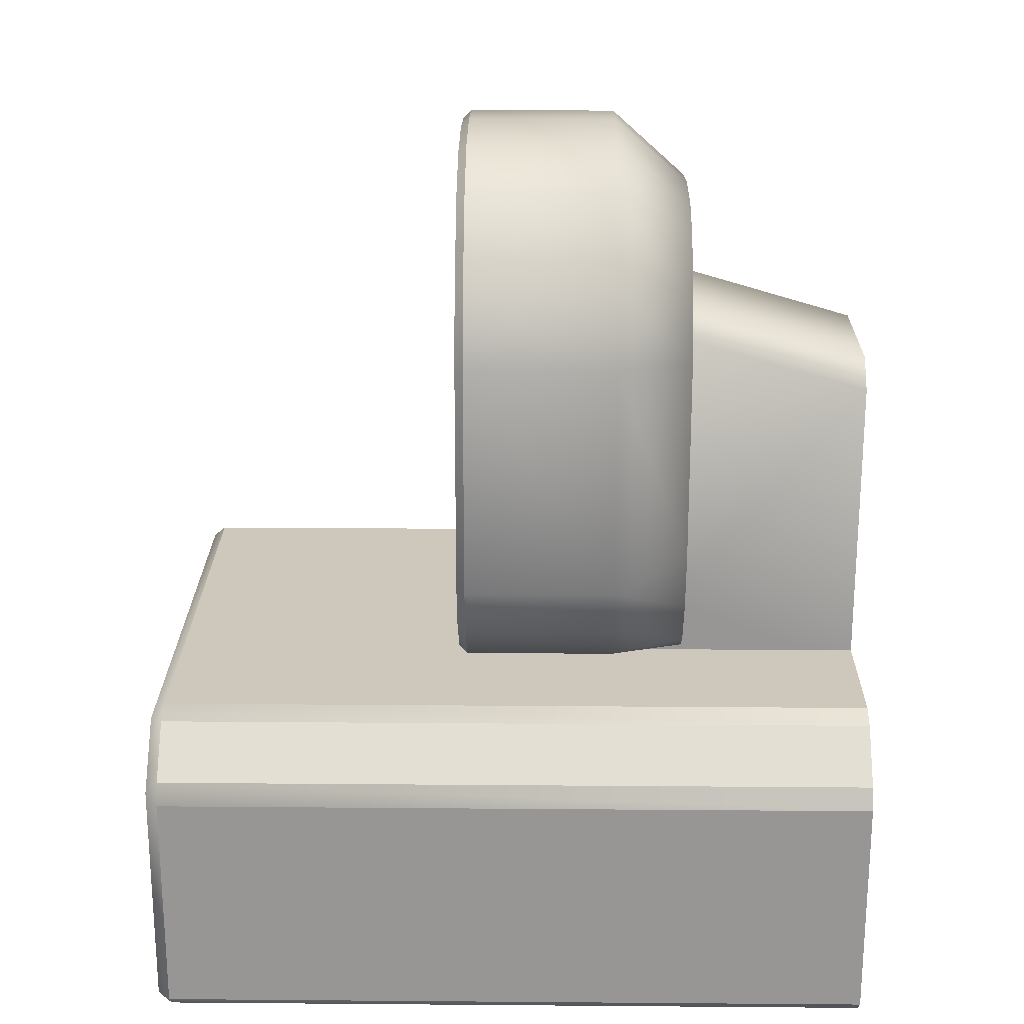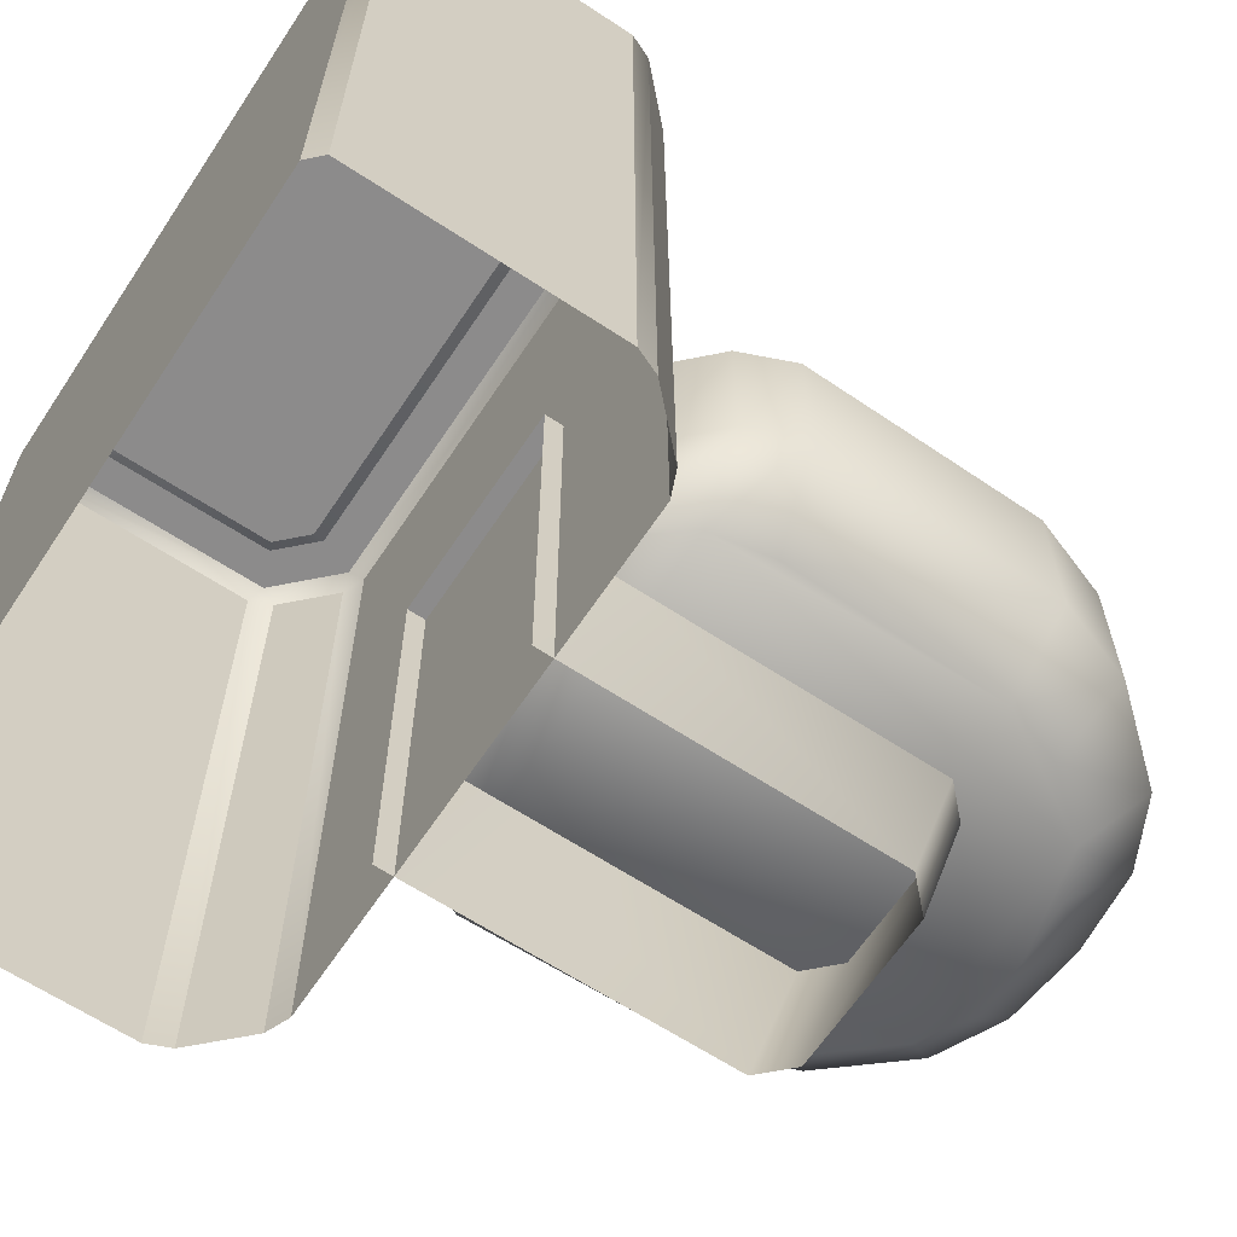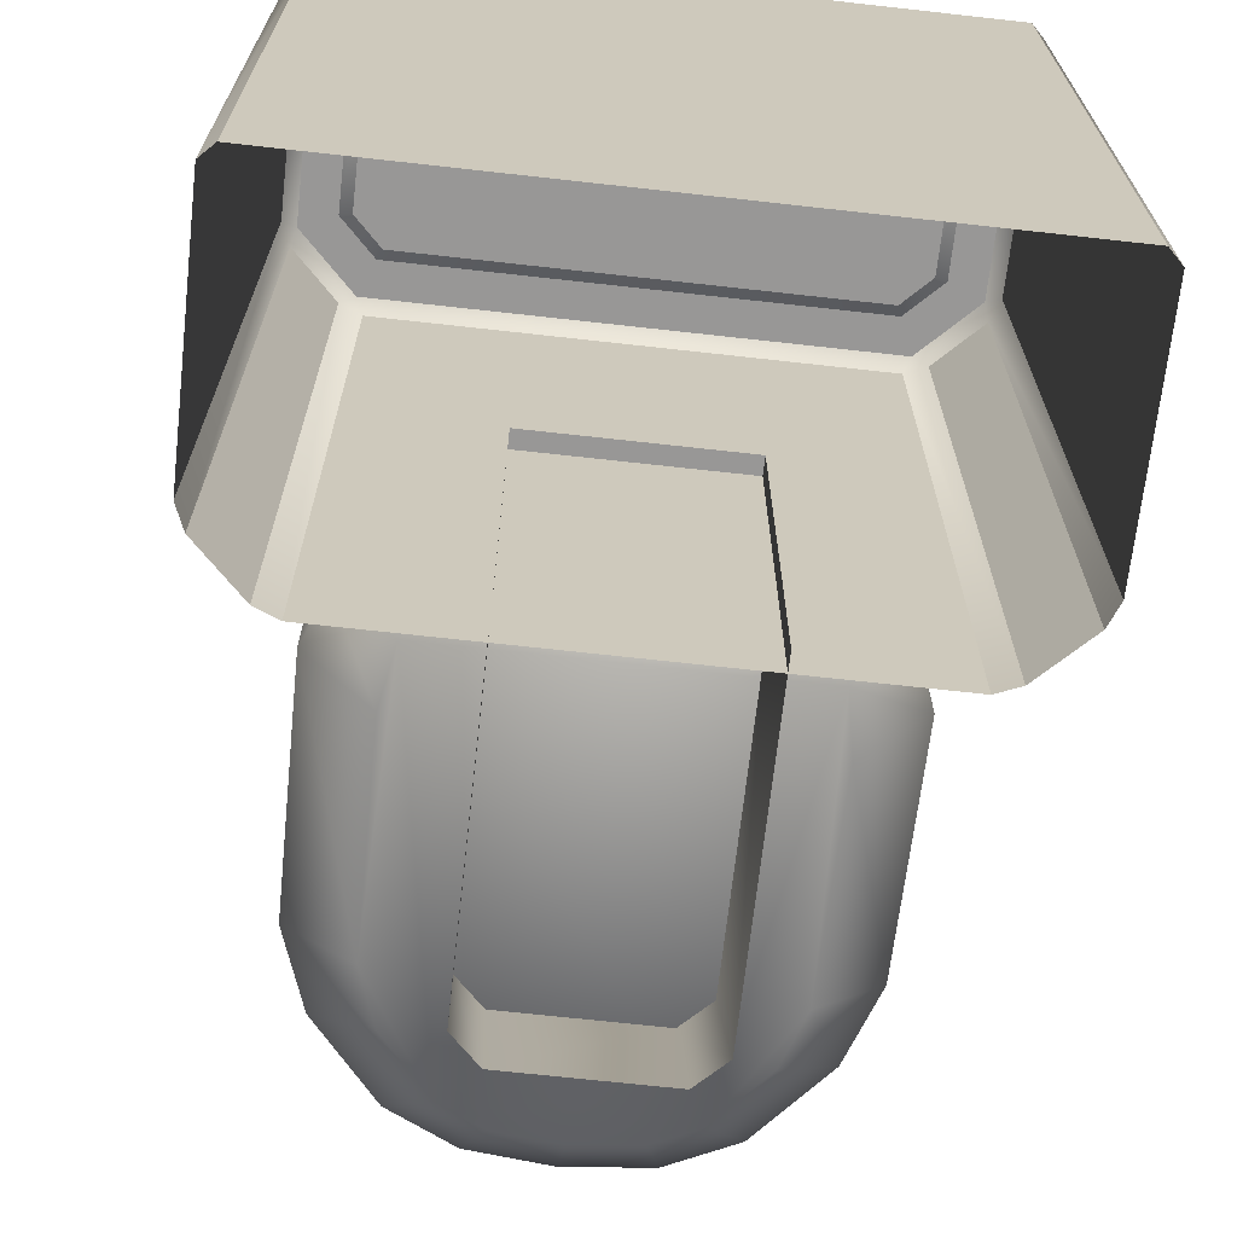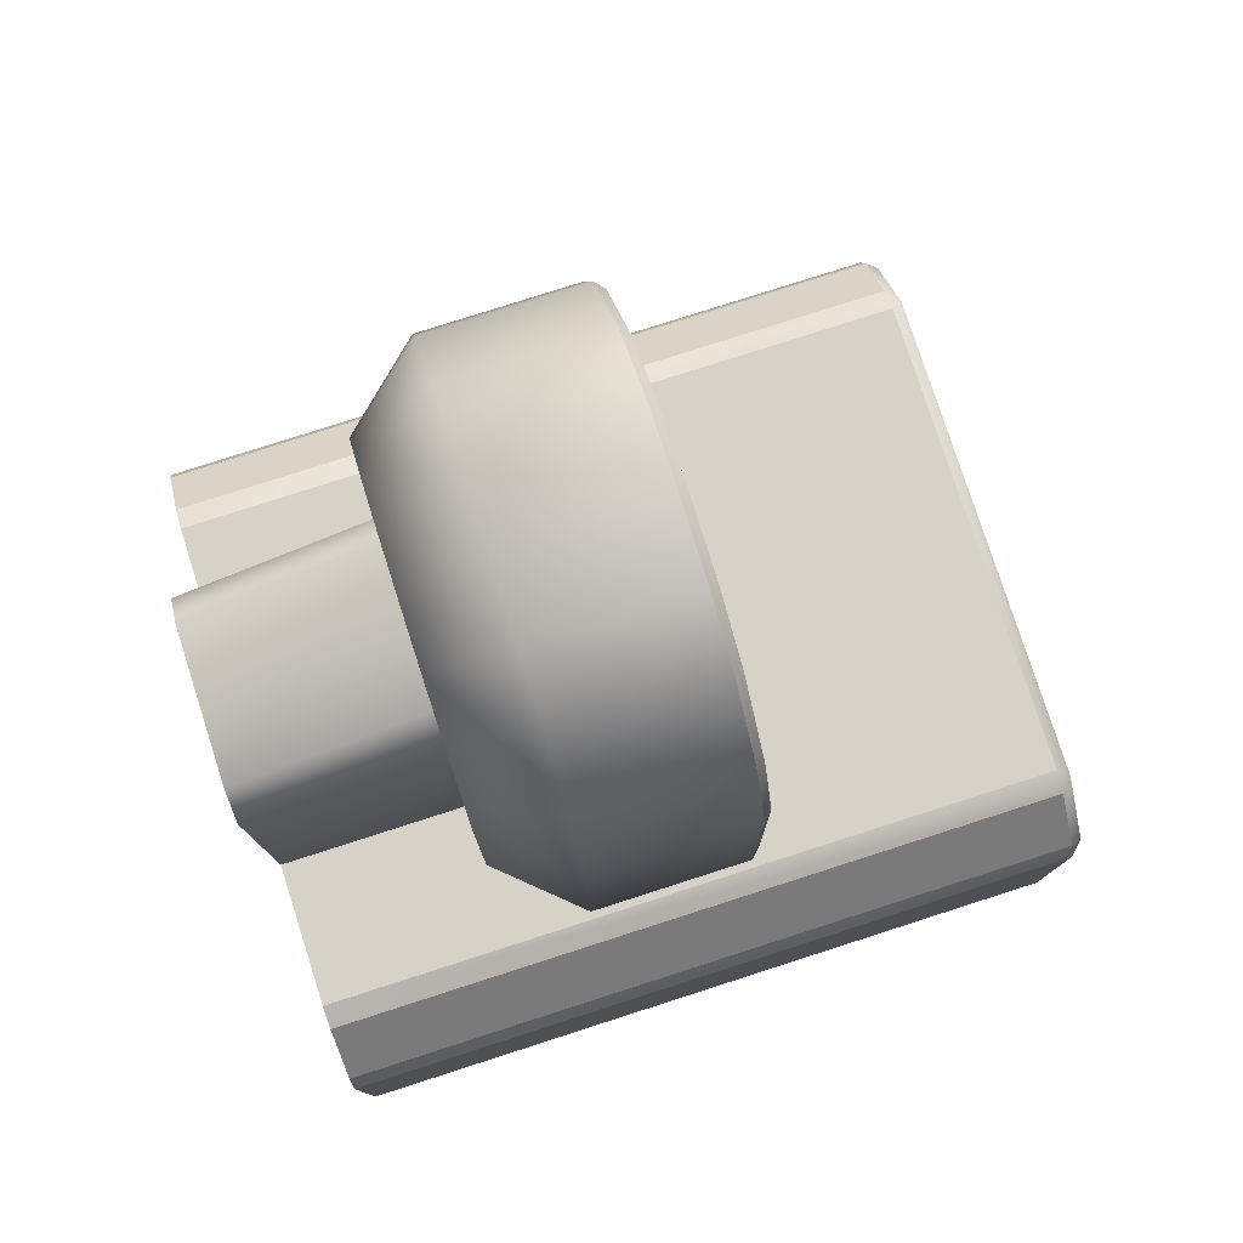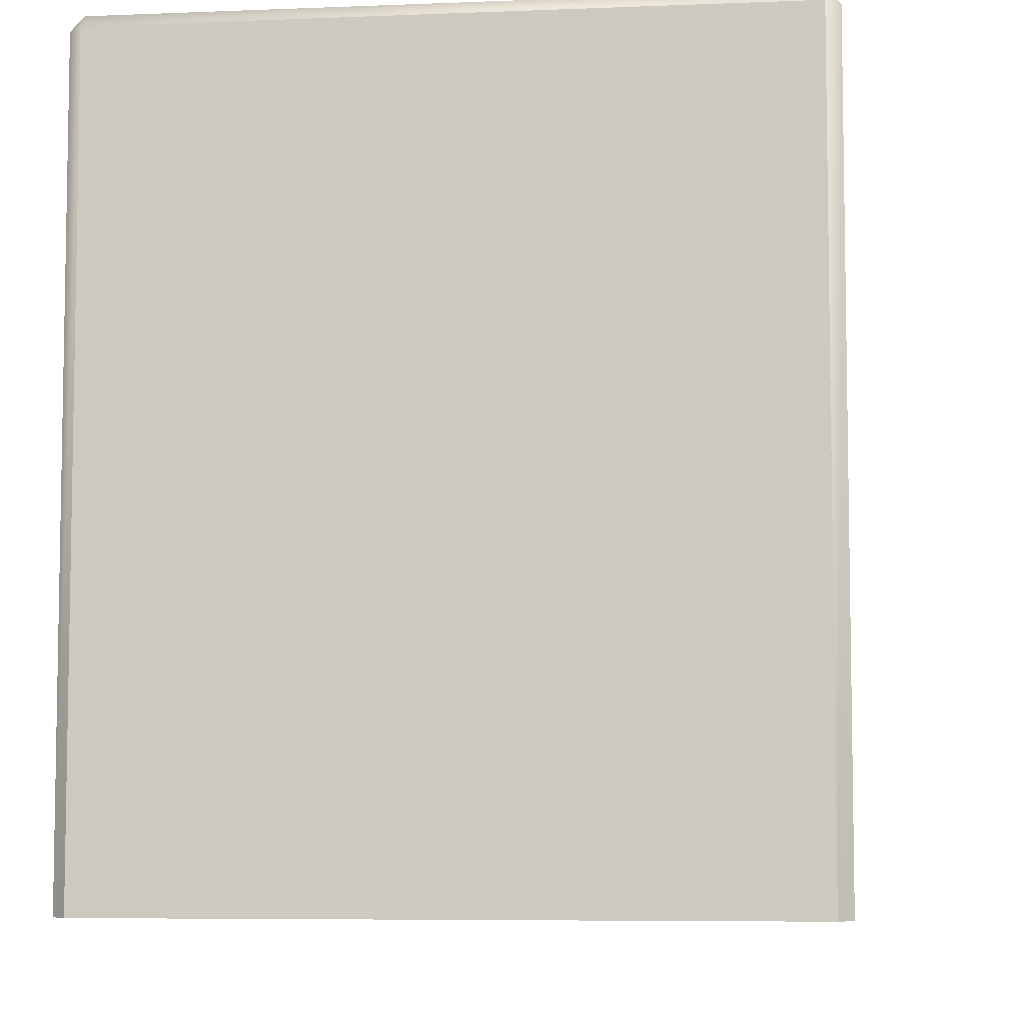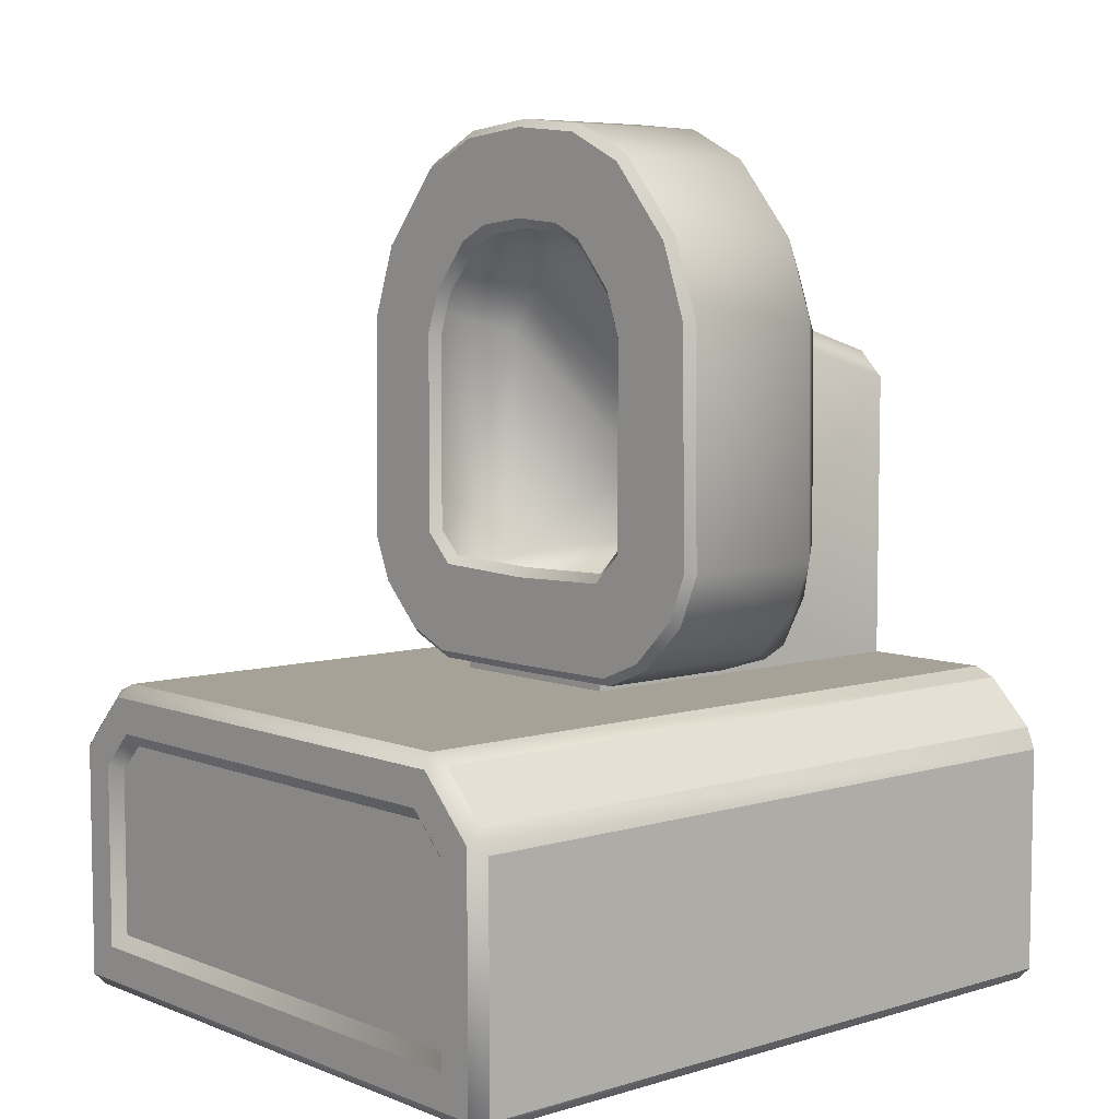
<metadata>
{"format":"obj","ext":"obj","renderer":"f3d","projection":"perspective","resolution":1024,"background":"white","views":[{"elev":21.9,"azim":-89.2,"up":"+Z"},{"elev":-64.0,"azim":-123.6,"up":"+Y"},{"elev":-68.3,"azim":173.6,"up":"+Y"},{"elev":78.5,"azim":72.2,"up":"+Z"},{"elev":-6.5,"azim":-173.1,"up":"+Y"},{"elev":6.4,"azim":-131.2,"up":"+Z"}]}
</metadata>
<code>
v  -11.56 0 32.37
v  -11.56 22.37 38.89
v  -11.56 22.37 5.26
v  -11.56 0 -3.55
v  11.56 22.37 5.26
v  11.56 0 -3.55
v  11.56 46.12 -3.55
v  11.56 46.12 4.494
v  8.41 0 35.52
v  8.41 22.37 42.04
v  -8.41 22.37 42.04
v  -8.41 0 35.52
v  -11.56 46.12 -3.55
v  -11.56 46.12 4.494
v  11.56 22.37 38.89
v  11.56 0 32.37
v  14.34 29.86 -0.5239
v  0 29.86 -0.5896
v  0 47.16 -0.5895
v  14.34 47.16 -0.5239
v  -14.34 29.86 -0.5239
v  -14.34 47.16 -0.5239
v  -20.18 29.86 1.895
v  -20.18 47.16 1.895
v  -25.47 29.86 7.182
v  -25.47 47.16 7.182
v  -27.88 29.86 13.02
v  -27.88 47.16 13.02
v  -27.51 29.86 39.92
v  -27.51 47.16 39.92
v  -24.39 29.86 48.72
v  -24.39 47.16 48.72
v  -16.82 29.86 57.53
v  -16.82 47.16 57.53
v  -9.273 29.86 61.18
v  -9.273 47.16 61.18
v  0 29.86 62.13
v  0 47.16 62.13
v  9.273 29.86 61.18
v  9.273 47.16 61.18
v  16.82 29.86 57.53
v  16.82 47.16 57.53
v  24.39 29.86 48.72
v  24.39 47.16 48.72
v  27.51 29.86 39.92
v  27.51 47.16 39.92
v  27.88 29.86 13.02
v  27.88 47.16 13.02
v  25.47 29.86 7.182
v  25.47 47.16 7.182
v  20.18 29.86 1.895
v  20.18 47.16 1.895
v  12.81 21.19 -0.2634
v  15.88 21.19 1.775
v  19.04 21.19 7.74
v  -12.81 21.19 -0.2634
v  20.28 21.19 14.48
v  19.95 21.19 38.56
v  12.1 21.19 51.39
v  17.71 21.19 44.85
v  7.175 21.19 53.77
v  0 21.19 54.51
v  -12.1 21.19 51.39
v  -7.175 21.19 53.77
v  -19.04 21.19 7.74
v  -17.71 21.19 44.85
v  -19.95 21.19 38.56
v  -20.28 21.19 14.48
v  -15.88 21.19 1.775
v  0 21.19 -0.322
v  14.23 48.12 0.4236
v  0 48.12 0.3642
v  0 48.12 10.42
v  13.03 48.12 10.85
v  -14.23 48.12 0.4236
v  -13.03 48.12 10.85
v  -19.58 48.12 2.641
v  -24.72 48.12 7.774
v  -16.49 48.12 14.28
v  -26.94 48.12 13.13
v  -26.58 48.12 39.75
v  -16.53 48.12 37.94
v  -23.56 48.12 48.24
v  -14.7 48.12 43.1
v  -16.24 48.12 56.78
v  -9.963 48.12 48.62
v  -9.014 48.12 60.26
v  -6.227 48.12 50.42
v  0 48.12 61.18
v  0 48.12 51.06
v  9.014 48.12 60.26
v  6.227 48.12 50.42
v  16.24 48.12 56.78
v  9.963 48.12 48.62
v  23.56 48.12 48.24
v  14.7 48.12 43.1
v  26.58 48.12 39.75
v  16.53 48.12 37.94
v  26.94 48.12 13.13
v  16.49 48.12 14.28
v  24.72 48.12 7.774
v  19.58 48.12 2.641
v  0 47.07 11.52
v  12.61 47.07 11.87
v  -12.61 47.07 11.87
v  -15.47 47.07 14.7
v  -15.43 47.07 37.75
v  -13.73 47.07 42.54
v  -9.279 47.07 47.73
v  -5.923 47.07 49.35
v  0 47.07 49.96
v  5.923 47.07 49.35
v  9.279 47.07 47.73
v  13.73 47.07 42.54
v  15.43 47.07 37.75
v  15.47 47.07 14.7
v  0 43.84 6.303
v  16.37 43.84 6.754
v  -16.37 43.84 6.754
v  -20.08 43.84 10.43
v  -20.03 43.84 40.35
v  -17.82 43.84 46.57
v  -12.04 43.84 53.3
v  -7.688 43.84 55.41
v  0 43.84 56.19
v  7.688 43.84 55.41
v  12.04 43.84 53.3
v  17.82 43.84 46.57
v  20.03 43.84 40.35
v  20.08 43.84 10.43
v  0 35.32 6.416
v  13.16 35.36 6.981
v  -13.16 35.36 6.981
v  -18.01 35.36 10.1
v  -15.33 35.9 37.79
v  -13.03 35.9 41.48
v  -8.396 35.9 45.12
v  -5.314 35.9 46.28
v  0 35.9 46.88
v  5.314 35.9 46.28
v  8.396 35.9 45.12
v  13.03 35.9 41.48
v  15.33 35.9 37.79
v  18.01 35.36 10.1
v  -5.213 22.83 12.67
v  0 22.83 11.46
v  -6.446 22.83 14.15
v  -6.006 22.83 21.87
v  -1.735 22.83 23.8
v  0 22.83 24.03
v  1.735 22.83 23.8
v  6.006 22.83 21.87
v  6.446 22.83 14.15
v  5.213 22.83 12.67
v  29.18 82.94 -11.76
v  29.18 82.94 -31.12
v  -29.18 82.94 -31.12
v  -25.92 82.94 -8.501
v  -29.18 82.94 -11.76
v  25.92 82.94 -8.501
v  36.15 82.68 -36.61
v  36.15 82.68 -10.35
v  36.15 0 -10.35
v  36.15 0 -36.61
v  -34.67 82.68 -38.09
v  34.67 82.68 -38.09
v  34.67 0 -38.09
v  -34.67 0 -38.09
v  -36.15 82.68 -10.35
v  -36.15 82.68 -36.61
v  -36.15 0 -36.61
v  -36.15 -0 -10.35
v  27.33 82.68 -1.536
v  -27.33 82.68 -1.536
v  -27.33 -0 -1.536
v  27.33 0 -1.536
v  35.11 82.68 -7.834
v  29.85 82.68 -2.578
v  29.85 0 -2.578
v  35.11 0 -7.834
v  -35.11 -0 -7.834
v  -29.85 -0 -2.578
v  -29.85 82.68 -2.578
v  -35.11 82.68 -7.834
v  34.67 84.15 -9.487
v  34.67 84.15 -36.61
v  -28.2 84.15 -3.01
v  -34.67 84.15 -36.61
v  28.2 84.15 -3.01
v  -34.67 84.15 -9.487
v  30.63 84.15 -32.57
v  30.63 84.15 -11.16
v  -30.63 84.15 -32.57
v  -30.63 84.15 -11.16
v  -26.52 84.15 -7.056
v  26.52 84.15 -7.056
g toilet
f 1 2 3 4
f 5 6 7 8
f 9 10 11 12
f 8 7 13 14
f 5 15 16 6
f 3 14 13 4
f 1 12 11 2
f 15 10 9 16
f 17 18 19 20
f 18 21 22 19
f 21 23 24 22
f 23 25 26 24
f 25 27 28 26
f 27 29 30 28
f 29 31 32 30
f 31 33 34 32
f 33 35 36 34
f 35 37 38 36
f 37 39 40 38
f 39 41 42 40
f 41 43 44 42
f 43 45 46 44
f 45 47 48 46
f 47 49 50 48
f 49 51 52 50
f 51 17 20 52
f 53 54 55 56
f 55 57 58 59
f 58 60 59
f 59 61 62 63
f 62 64 63
f 55 59 63 65
f 63 66 67 65
f 67 68 65
f 65 69 56 55
f 53 56 70
f 18 17 53 70
f 17 51 54 53
f 51 49 55 54
f 49 47 57 55
f 47 45 58 57
f 45 43 60 58
f 43 41 59 60
f 41 39 61 59
f 39 37 62 61
f 37 35 64 62
f 35 33 63 64
f 33 31 66 63
f 31 29 67 66
f 29 27 68 67
f 27 25 65 68
f 25 23 69 65
f 23 21 56 69
f 21 18 70 56
f 71 72 73 74
f 72 75 76 73
f 75 77 76
f 77 78 79 76
f 78 80 79
f 80 81 82 79
f 81 83 84 82
f 83 85 86 84
f 85 87 88 86
f 87 89 90 88
f 89 91 92 90
f 91 93 94 92
f 93 95 96 94
f 95 97 98 96
f 97 99 100 98
f 99 101 100
f 101 102 74 100
f 102 71 74
f 74 73 103 104
f 73 76 105 103
f 76 79 106 105
f 79 82 107 106
f 82 84 108 107
f 84 86 109 108
f 86 88 110 109
f 88 90 111 110
f 90 92 112 111
f 92 94 113 112
f 94 96 114 113
f 96 98 115 114
f 98 100 116 115
f 100 74 104 116
f 104 103 117 118
f 103 105 119 117
f 105 106 120 119
f 106 107 121 120
f 107 108 122 121
f 108 109 123 122
f 109 110 124 123
f 110 111 125 124
f 111 112 126 125
f 112 113 127 126
f 113 114 128 127
f 114 115 129 128
f 115 116 130 129
f 116 104 118 130
f 117 131 132 118
f 119 133 131 117
f 120 134 133 119
f 121 135 134 120
f 122 136 135 121
f 123 137 136 122
f 124 138 137 123
f 125 139 138 124
f 126 140 139 125
f 127 141 140 126
f 128 142 141 127
f 129 143 142 128
f 130 144 143 129
f 118 132 144 130
f 133 145 146 131
f 134 147 145 133
f 135 148 147 134
f 135 136 148
f 137 149 148 136
f 137 138 149
f 139 150 149 138
f 140 151 150 139
f 140 141 151
f 142 152 151 141
f 142 143 152
f 144 153 152 143
f 132 154 153 144
f 131 146 154 132
f 71 20 19 72
f 72 19 22 75
f 75 22 24 77
f 77 24 26 78
f 78 26 28 80
f 80 28 30 81
f 81 30 32 83
f 83 32 34 85
f 85 34 36 87
f 87 36 38 89
f 89 38 40 91
f 91 40 42 93
f 93 42 44 95
f 95 44 46 97
f 97 46 48 99
f 99 48 50 101
f 101 50 52 102
f 102 52 20 71
f 155 156 157 158
f 157 159 158
f 160 155 158
f 161 162 163 164
f 165 166 167 168
f 169 170 171 172
f 173 174 175 176
f 177 178 179 180
f 181 182 183 184
f 162 185 177
f 166 186 161
f 174 187 183
f 170 188 165
f 189 173 178
f 190 169 184
f 185 162 161 186
f 186 166 165 188
f 188 170 169 190
f 187 174 173 189
f 164 167 166 161
f 162 177 180 163
f 168 171 170 165
f 172 181 184 169
f 177 185 189 178
f 183 187 190 184
f 178 173 176 179
f 182 175 174 183
f 185 186 191 192
f 186 188 193 191
f 188 190 194 193
f 190 187 195 194
f 187 189 196 195
f 189 185 192 196
f 192 191 156 155
f 191 193 157 156
f 193 194 159 157
f 194 195 158 159
f 195 196 160 158
f 196 192 155 160
f 146 145 147 148
f 146 148 149 150
f 146 150 151 152
f 146 152 153 154

</code>
